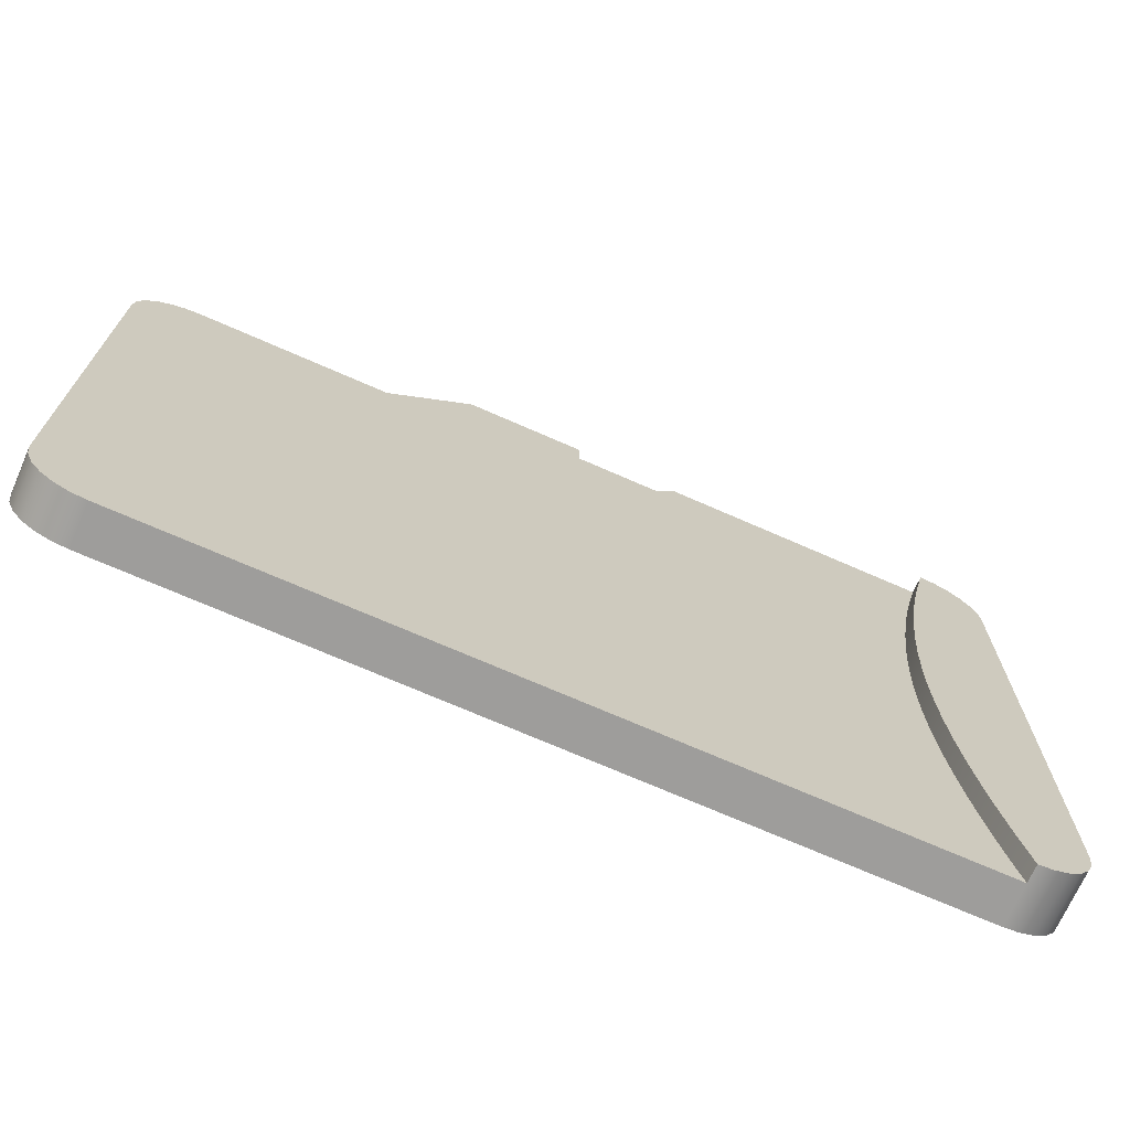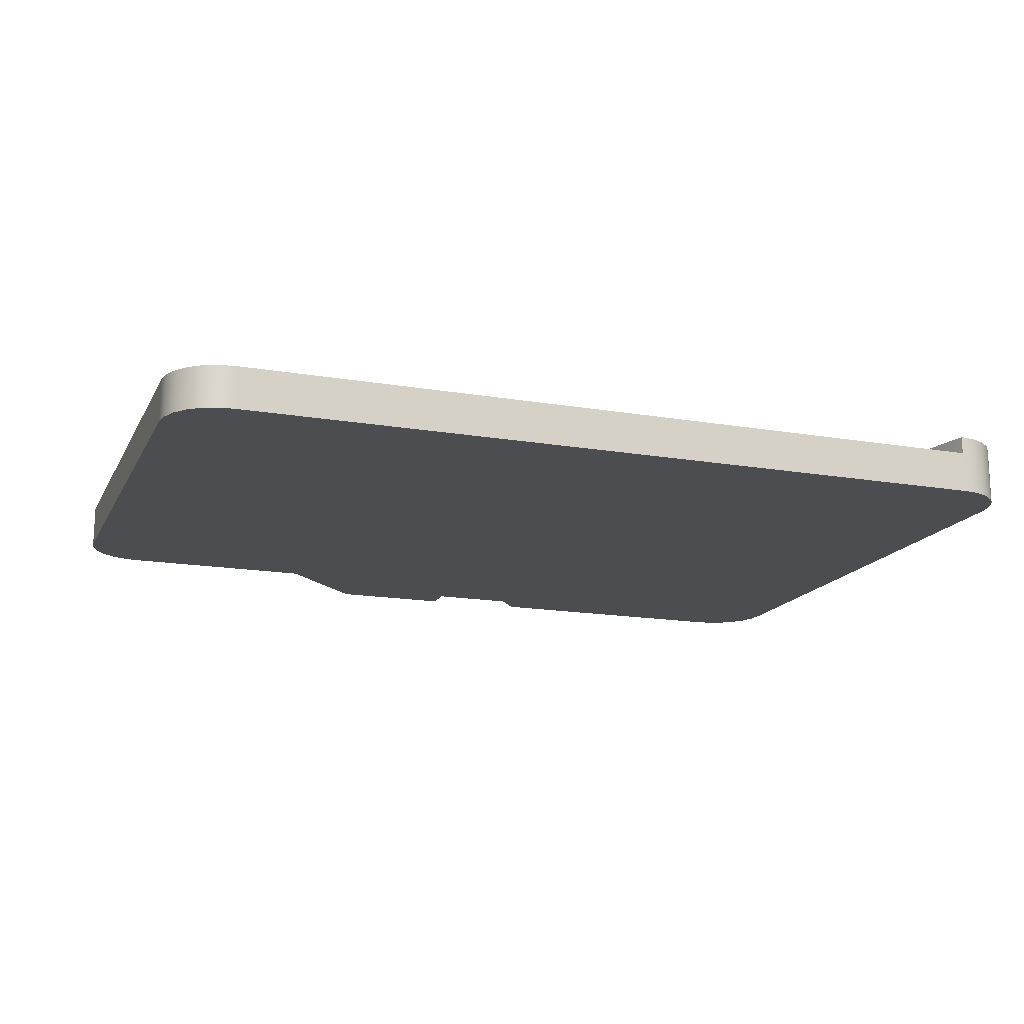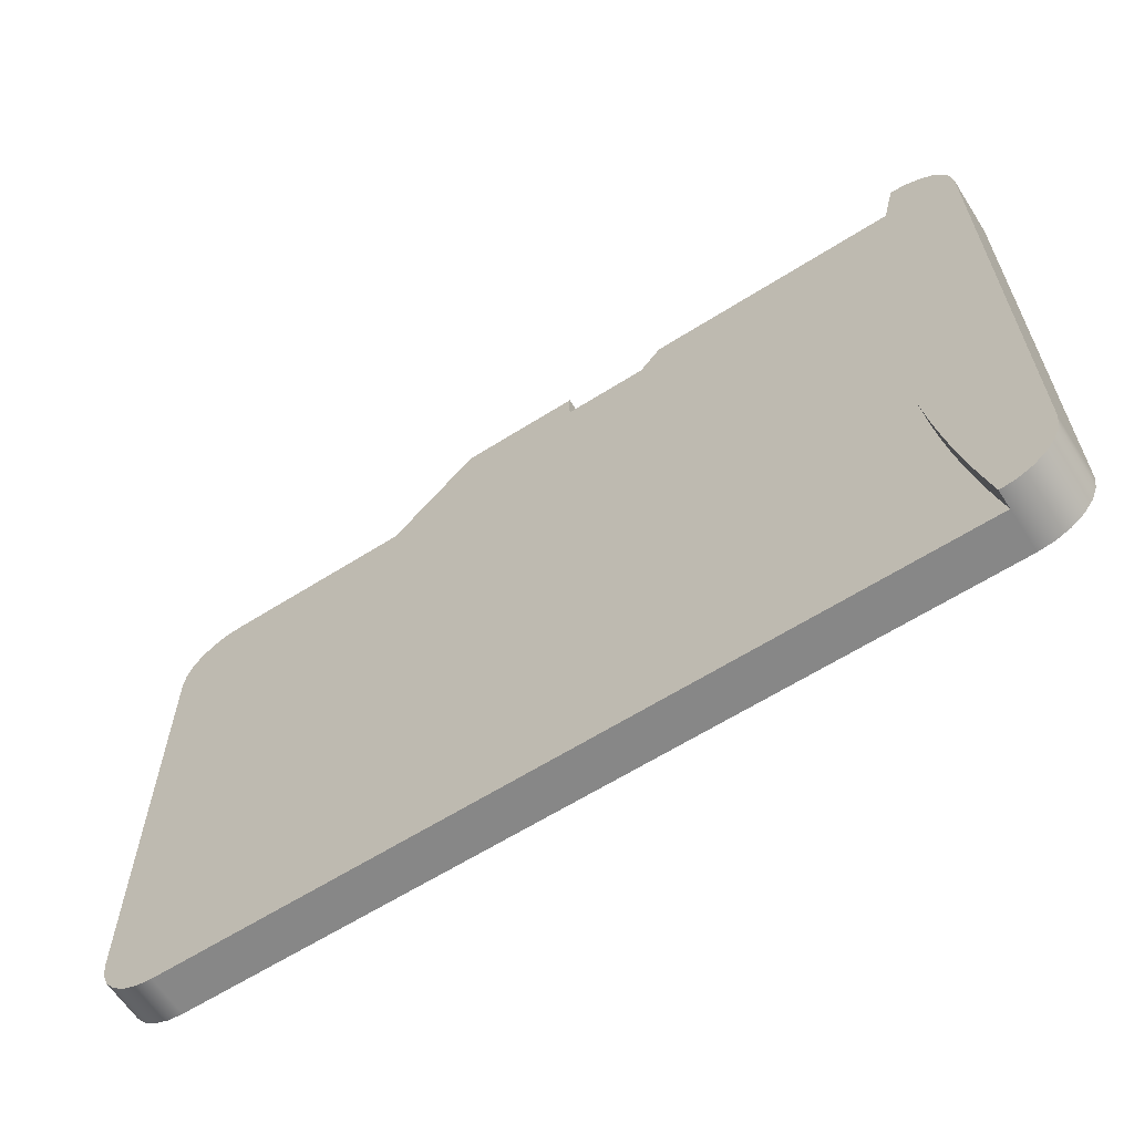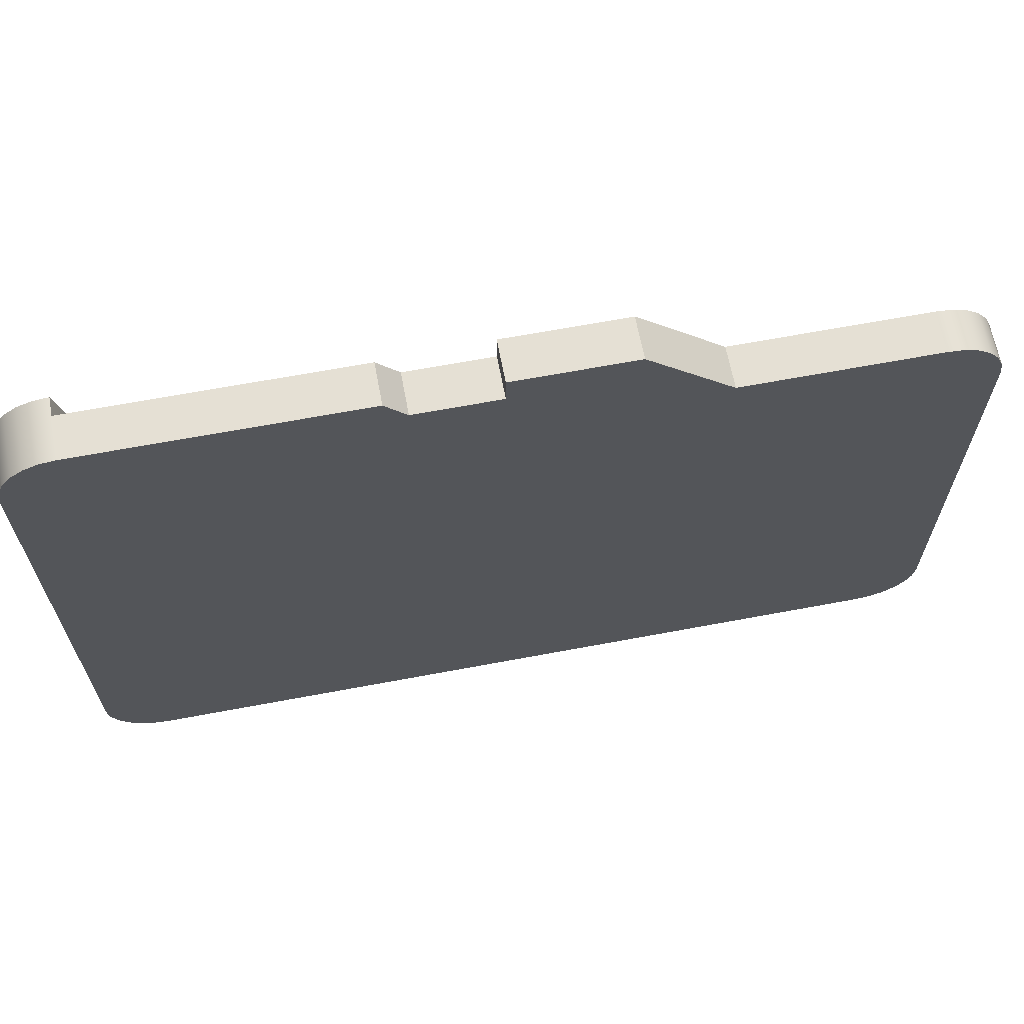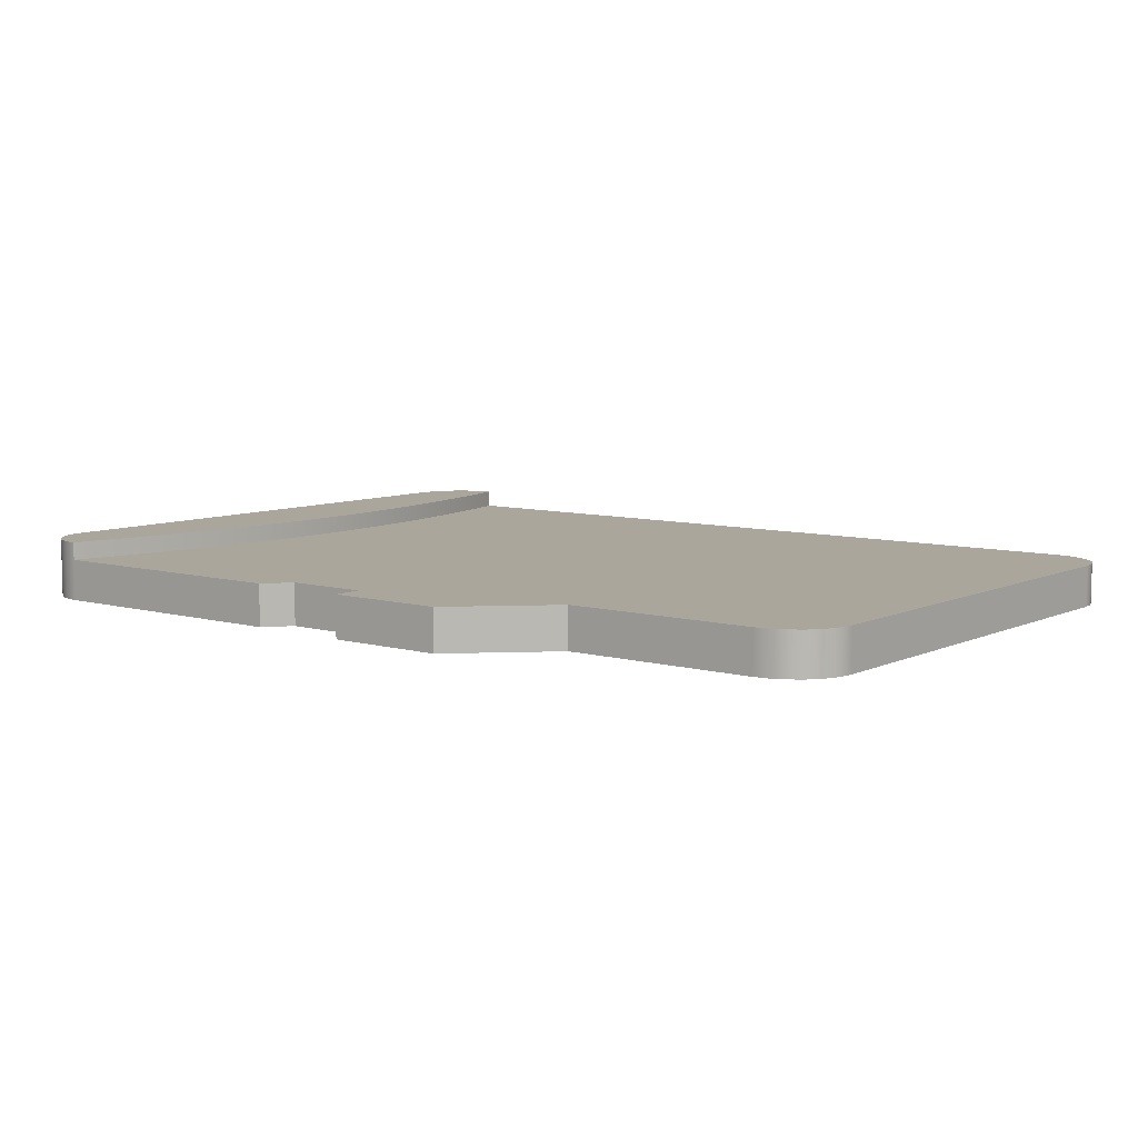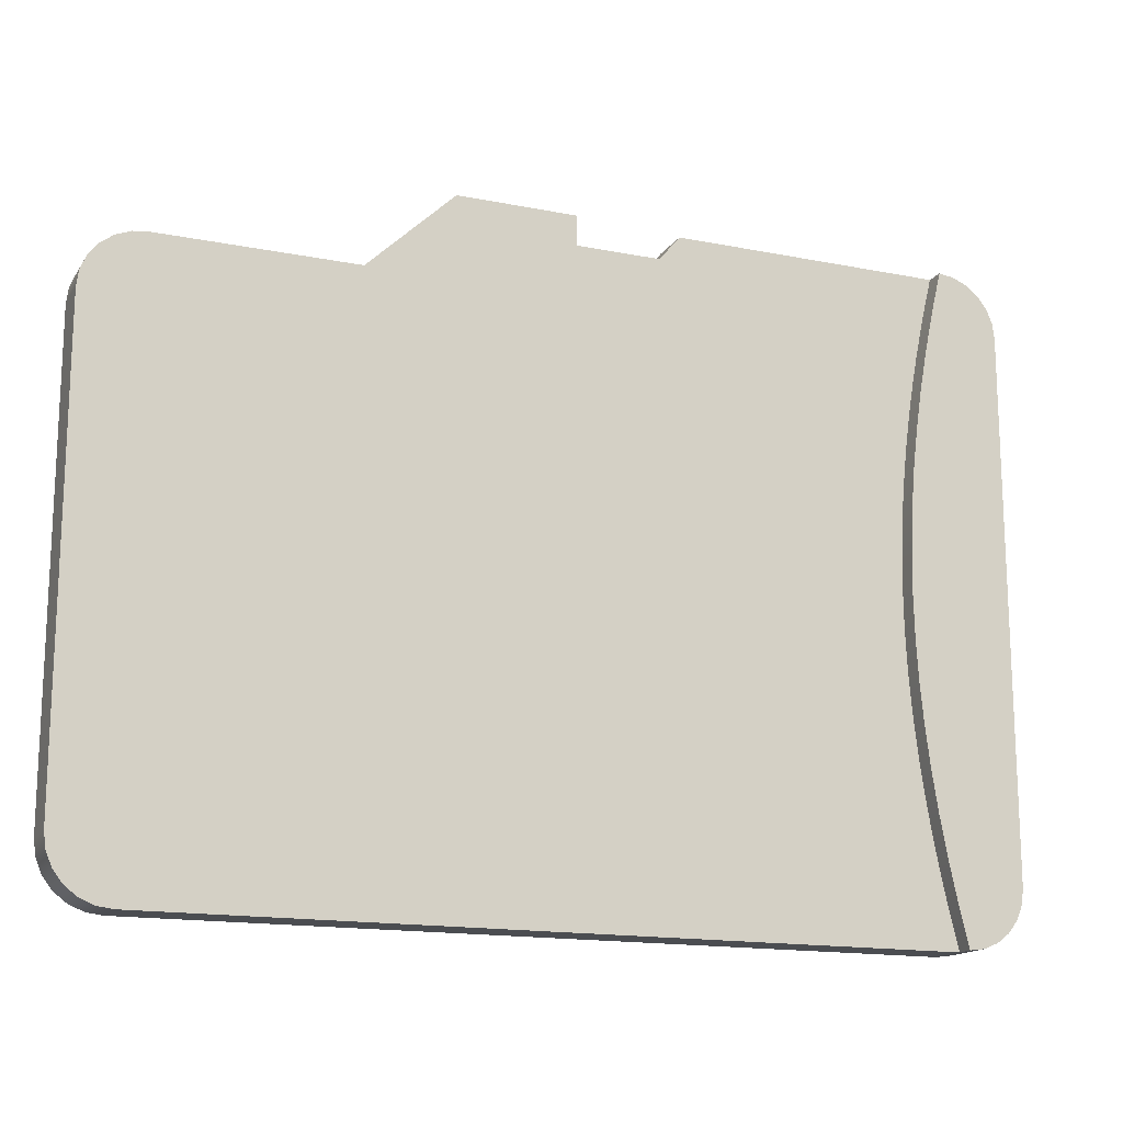
<metadata>
{"format":"obj","ext":"obj","renderer":"f3d","projection":"perspective","resolution":1024,"background":"white","views":[{"elev":-70.5,"azim":156.2,"up":"+Z"},{"elev":-16.2,"azim":160.4,"up":"+Y"},{"elev":-62.5,"azim":-147.3,"up":"+Z"},{"elev":65.6,"azim":-10.7,"up":"+Z"},{"elev":7.9,"azim":38.1,"up":"+Y"},{"elev":-15.7,"azim":157.4,"up":"+Z"}]}
</metadata>
<code>
v -1.969 0 0.2613
v -1.969 0 0.3113
v -1.969 0.07 0.3113
v -1.969 0.07 0.2613
v -2.109 0 0.2613
v -1.969 0 0.2613
v -1.969 0.07 0.2613
v -2.109 0.07 0.2613
v -2.145 0 0.304
v -2.109 0 0.2613
v -2.109 0.07 0.2613
v -2.145 0.07 0.304
v -2.602 0 0.304
v -2.145 0 0.304
v -2.145 0.07 0.304
v -2.602 0.07 0.304
v -1.3 0 -0.8
v -2.602 0 -0.8
v -2.602 0.07 -0.8
v -1.3 0.07 -0.8
v -1.2 0 -0.7
v -1.203 0 -0.7259
v -1.213 0 -0.75
v -1.229 0 -0.7707
v -1.25 0 -0.7866
v -1.274 0 -0.7966
v -1.3 0 -0.8
v -1.3 0.07 -0.8
v -1.274 0.07 -0.7966
v -1.25 0.07 -0.7866
v -1.229 0.07 -0.7707
v -1.213 0.07 -0.75
v -1.203 0.07 -0.7259
v -1.2 0.07 -0.7
v -1.2 0 0.073
v -1.2 0 -0.7
v -1.2 0.07 -0.7
v -1.2 0.07 0.073
v -1.302 0 0.173
v -1.276 0 0.17
v -1.251 0 0.1603
v -1.23 0 0.1445
v -1.214 0 0.1236
v -1.203 0 0.09922
v -1.2 0 0.073
v -1.2 0.07 0.073
v -1.203 0.07 0.09922
v -1.214 0.07 0.1236
v -1.23 0.07 0.1445
v -1.251 0.07 0.1603
v -1.276 0.07 0.17
v -1.302 0.07 0.173
v -1.625 0 0.173
v -1.302 0 0.173
v -1.302 0.07 0.173
v -1.625 0.07 0.173
v -1.769 0 0.3113
v -1.625 0 0.173
v -1.625 0.07 0.173
v -1.769 0.07 0.3113
v -1.969 0 0.3113
v -1.769 0 0.3113
v -1.769 0.07 0.3113
v -1.969 0.07 0.3113
v -1.969 0.07 0.3113
v -1.769 0.07 0.3113
v -1.625 0.07 0.173
v -1.302 0.07 0.173
v -1.276 0.07 0.17
v -1.251 0.07 0.1603
v -1.23 0.07 0.1445
v -1.214 0.07 0.1236
v -1.203 0.07 0.09922
v -1.2 0.07 0.073
v -1.2 0.07 -0.7
v -1.203 0.07 -0.7259
v -1.213 0.07 -0.75
v -1.229 0.07 -0.7707
v -1.25 0.07 -0.7866
v -1.274 0.07 -0.7966
v -1.3 0.07 -0.8
v -2.602 0.07 -0.8
v -2.59 0.07 -0.7517
v -2.579 0.07 -0.7052
v -2.57 0.07 -0.6603
v -2.562 0.07 -0.6172
v -2.555 0.07 -0.5758
v -2.549 0.07 -0.5363
v -2.543 0.07 -0.4986
v -2.539 0.07 -0.4628
v -2.536 0.07 -0.4289
v -2.533 0.07 -0.397
v -2.531 0.07 -0.367
v -2.529 0.07 -0.339
v -2.528 0.07 -0.3131
v -2.527 0.07 -0.2893
v -2.527 0.07 -0.2676
v -2.527 0.07 -0.248
v -2.527 0.07 -0.2284
v -2.527 0.07 -0.2067
v -2.528 0.07 -0.1829
v -2.529 0.07 -0.157
v -2.531 0.07 -0.129
v -2.533 0.07 -0.09904
v -2.536 0.07 -0.06709
v -2.539 0.07 -0.0332
v -2.543 0.07 0.002601
v -2.549 0.07 0.04028
v -2.555 0.07 0.07981
v -2.562 0.07 0.1212
v -2.57 0.07 0.1643
v -2.579 0.07 0.2092
v -2.59 0.07 0.2557
v -2.602 0.07 0.304
v -2.145 0.07 0.304
v -2.109 0.07 0.2613
v -1.969 0.07 0.2613
v -2.602 0.07 0.304
v -2.59 0.07 0.2557
v -2.579 0.07 0.2092
v -2.57 0.07 0.1643
v -2.562 0.07 0.1212
v -2.555 0.07 0.07981
v -2.549 0.07 0.04028
v -2.543 0.07 0.002601
v -2.539 0.07 -0.0332
v -2.536 0.07 -0.06709
v -2.533 0.07 -0.09904
v -2.531 0.07 -0.129
v -2.529 0.07 -0.157
v -2.528 0.07 -0.1829
v -2.527 0.07 -0.2067
v -2.527 0.07 -0.2284
v -2.527 0.07 -0.248
v -2.527 0.07 -0.2676
v -2.527 0.07 -0.2893
v -2.528 0.07 -0.3131
v -2.529 0.07 -0.339
v -2.531 0.07 -0.367
v -2.533 0.07 -0.397
v -2.536 0.07 -0.4289
v -2.539 0.07 -0.4628
v -2.543 0.07 -0.4986
v -2.549 0.07 -0.5363
v -2.555 0.07 -0.5758
v -2.562 0.07 -0.6172
v -2.57 0.07 -0.6603
v -2.579 0.07 -0.7052
v -2.59 0.07 -0.7517
v -2.602 0.07 -0.8
v -2.602 0.1 -0.8
v -2.585 0.1 -0.731
v -2.57 0.1 -0.662
v -2.558 0.1 -0.593
v -2.547 0.1 -0.524
v -2.538 0.1 -0.455
v -2.532 0.1 -0.386
v -2.528 0.1 -0.317
v -2.527 0.1 -0.248
v -2.528 0.1 -0.179
v -2.532 0.1 -0.11
v -2.538 0.1 -0.041
v -2.547 0.1 0.028
v -2.558 0.1 0.097
v -2.57 0.1 0.166
v -2.585 0.1 0.235
v -2.602 0.1 0.304
v -2.702 0 -0.7
v -2.702 0 0.204
v -2.702 0.1 0.204
v -2.702 0.1 -0.7
v -2.602 0 -0.8
v -2.628 0 -0.7966
v -2.652 0 -0.7866
v -2.673 0 -0.7707
v -2.689 0 -0.75
v -2.699 0 -0.7259
v -2.702 0 -0.7
v -2.702 0.1 -0.7
v -2.699 0.1 -0.7259
v -2.689 0.1 -0.75
v -2.673 0.1 -0.7707
v -2.652 0.1 -0.7866
v -2.628 0.1 -0.7966
v -2.602 0.1 -0.8
v -2.602 0.07 -0.8
v -2.702 0 0.204
v -2.699 0 0.2299
v -2.689 0 0.254
v -2.673 0 0.2747
v -2.652 0 0.2906
v -2.628 0 0.3006
v -2.602 0 0.304
v -2.602 0.07 0.304
v -2.602 0.1 0.304
v -2.628 0.1 0.3006
v -2.652 0.1 0.2906
v -2.673 0.1 0.2747
v -2.689 0.1 0.254
v -2.699 0.1 0.2299
v -2.702 0.1 0.204
v -2.702 0.1 0.204
v -2.699 0.1 0.2299
v -2.689 0.1 0.254
v -2.673 0.1 0.2747
v -2.652 0.1 0.2906
v -2.628 0.1 0.3006
v -2.602 0.1 0.304
v -2.585 0.1 0.235
v -2.57 0.1 0.166
v -2.558 0.1 0.097
v -2.547 0.1 0.028
v -2.538 0.1 -0.041
v -2.532 0.1 -0.11
v -2.528 0.1 -0.179
v -2.527 0.1 -0.248
v -2.528 0.1 -0.317
v -2.532 0.1 -0.386
v -2.538 0.1 -0.455
v -2.547 0.1 -0.524
v -2.558 0.1 -0.593
v -2.57 0.1 -0.662
v -2.585 0.1 -0.731
v -2.602 0.1 -0.8
v -2.628 0.1 -0.7966
v -2.652 0.1 -0.7866
v -2.673 0.1 -0.7707
v -2.689 0.1 -0.75
v -2.699 0.1 -0.7259
v -2.702 0.1 -0.7
v -2.602 0 0.304
v -2.628 0 0.3006
v -2.652 0 0.2906
v -2.673 0 0.2747
v -2.689 0 0.254
v -2.699 0 0.2299
v -2.702 0 0.204
v -2.702 0 -0.7
v -2.699 0 -0.7259
v -2.689 0 -0.75
v -2.673 0 -0.7707
v -2.652 0 -0.7866
v -2.628 0 -0.7966
v -2.602 0 -0.8
v -1.3 0 -0.8
v -1.274 0 -0.7966
v -1.25 0 -0.7866
v -1.229 0 -0.7707
v -1.213 0 -0.75
v -1.203 0 -0.7259
v -1.2 0 -0.7
v -1.2 0 0.073
v -1.203 0 0.09922
v -1.214 0 0.1236
v -1.23 0 0.1445
v -1.251 0 0.1603
v -1.276 0 0.17
v -1.302 0 0.173
v -1.625 0 0.173
v -1.769 0 0.3113
v -1.969 0 0.3113
v -1.969 0 0.2613
v -2.109 0 0.2613
v -2.145 0 0.304
g 4dbce7f6-e30d-11ea-b03f-54bf646e7e1f
f 1 2 4
f 4 2 3
g 4dbd0f06-e30d-11ea-8f5a-54bf646e7e1f
f 5 6 8
f 8 6 7
g 4dbd5d28-e30d-11ea-b12d-54bf646e7e1f
f 9 10 12
f 12 10 11
g 4dbdab3e-e30d-11ea-9a05-54bf646e7e1f
f 13 14 16
f 16 14 15
g 4dbdf962-e30d-11ea-ad12-54bf646e7e1f
f 17 18 20
f 20 18 19
g 4dbe6e8a-e30d-11ea-afd1-54bf646e7e1f
f 34 21 33
f 33 21 22
f 33 22 32
f 32 22 23
f 32 23 31
f 31 23 24
f 31 24 30
f 30 24 25
f 30 25 29
f 29 25 26
f 29 26 28
f 28 26 27
g 4dbebcc6-e30d-11ea-b4fd-54bf646e7e1f
f 35 36 38
f 38 36 37
g 4dbf0ae6-e30d-11ea-a643-54bf646e7e1f
f 52 39 51
f 51 39 40
f 51 40 50
f 50 40 41
f 50 41 49
f 49 41 42
f 49 42 48
f 48 42 43
f 48 43 47
f 47 43 44
f 47 44 46
f 46 44 45
g 4dbf7ff8-e30d-11ea-b0ac-54bf646e7e1f
f 53 54 56
f 56 54 55
g 4dbfce1e-e30d-11ea-a142-54bf646e7e1f
f 57 58 60
f 60 58 59
g 4dc04346-e30d-11ea-bc62-54bf646e7e1f
f 61 62 64
f 64 62 63
g 4dc0b86e-e30d-11ea-b5d1-54bf646e7e1f
f 65 66 117
f 117 66 67
f 117 67 97
f 97 67 96
f 96 67 95
f 95 67 94
f 94 67 93
f 93 67 81
f 93 81 92
f 92 81 91
f 91 81 90
f 90 81 89
f 89 81 88
f 88 81 87
f 87 81 86
f 86 81 85
f 85 81 84
f 84 81 83
f 83 81 82
f 68 74 67
f 67 74 75
f 67 75 81
f 81 75 76
f 81 76 77
f 69 70 68
f 68 70 71
f 68 71 72
f 72 73 68
f 68 73 74
f 77 78 81
f 81 78 79
f 81 79 80
f 97 98 117
f 117 98 99
f 117 99 100
f 100 101 117
f 117 101 116
f 116 101 102
f 116 102 103
f 103 104 116
f 116 104 105
f 116 105 106
f 106 107 116
f 116 107 108
f 116 108 109
f 109 110 116
f 116 110 115
f 115 110 111
f 115 111 112
f 112 113 115
f 115 113 114
g 4d9d049a-e30d-11ea-aa33-54bf646e7e1f
f 118 119 167
f 167 119 166
f 166 119 120
f 166 120 165
f 165 120 121
f 165 121 122
f 165 122 164
f 164 122 123
f 164 123 163
f 163 123 124
f 163 124 125
f 163 125 162
f 162 125 126
f 162 126 127
f 162 127 161
f 161 127 128
f 161 128 129
f 129 130 161
f 161 130 160
f 160 130 131
f 160 131 132
f 160 132 159
f 159 132 133
f 159 133 134
f 134 135 159
f 159 135 136
f 159 136 158
f 158 136 137
f 158 137 138
f 158 138 157
f 157 138 139
f 157 139 140
f 140 141 157
f 157 141 156
f 156 141 142
f 156 142 143
f 156 143 155
f 155 143 144
f 155 144 145
f 155 145 154
f 154 145 146
f 154 146 153
f 153 146 147
f 153 147 148
f 153 148 152
f 152 148 149
f 152 149 151
f 151 149 150
g 4d9cb67b-e30d-11ea-b84c-54bf646e7e1f
f 168 169 171
f 171 169 170
g 4d9cdd90-e30d-11ea-92be-54bf646e7e1f
f 172 173 186
f 186 173 184
f 186 184 185
f 184 173 183
f 183 173 174
f 183 174 182
f 182 174 175
f 182 175 181
f 181 175 176
f 181 176 180
f 180 176 177
f 180 177 179
f 179 177 178
g 4d9d52b4-e30d-11ea-8003-54bf646e7e1f
f 201 187 200
f 200 187 188
f 200 188 199
f 199 188 189
f 199 189 198
f 198 189 190
f 198 190 197
f 197 190 191
f 197 191 196
f 196 191 192
f 196 192 194
f 194 192 193
f 194 195 196
g 4d9d79c2-e30d-11ea-aefd-54bf646e7e1f
f 203 209 202
f 202 209 210
f 202 210 211
f 203 204 209
f 209 204 205
f 209 205 206
f 206 207 209
f 209 207 208
f 211 212 202
f 202 212 213
f 202 213 214
f 214 215 202
f 202 215 216
f 202 216 230
f 230 216 217
f 230 217 218
f 218 219 230
f 230 219 220
f 230 220 221
f 221 222 230
f 230 222 223
f 230 223 229
f 229 223 228
f 228 223 227
f 227 223 226
f 226 223 225
f 225 223 224
g 4d9da0d4-e30d-11ea-a55f-54bf646e7e1f
f 232 237 231
f 231 237 263
f 231 263 264
f 232 233 237
f 237 233 234
f 237 234 235
f 235 236 237
f 237 238 263
f 263 238 244
f 263 244 262
f 262 244 259
f 262 259 260
f 239 240 238
f 238 240 241
f 238 241 242
f 242 243 238
f 238 243 244
f 244 245 259
f 259 245 251
f 259 251 252
f 245 246 251
f 251 246 247
f 251 247 248
f 248 249 251
f 251 249 250
f 253 254 252
f 252 254 255
f 252 255 256
f 256 257 252
f 252 257 258
f 252 258 259
f 260 261 262

</code>
